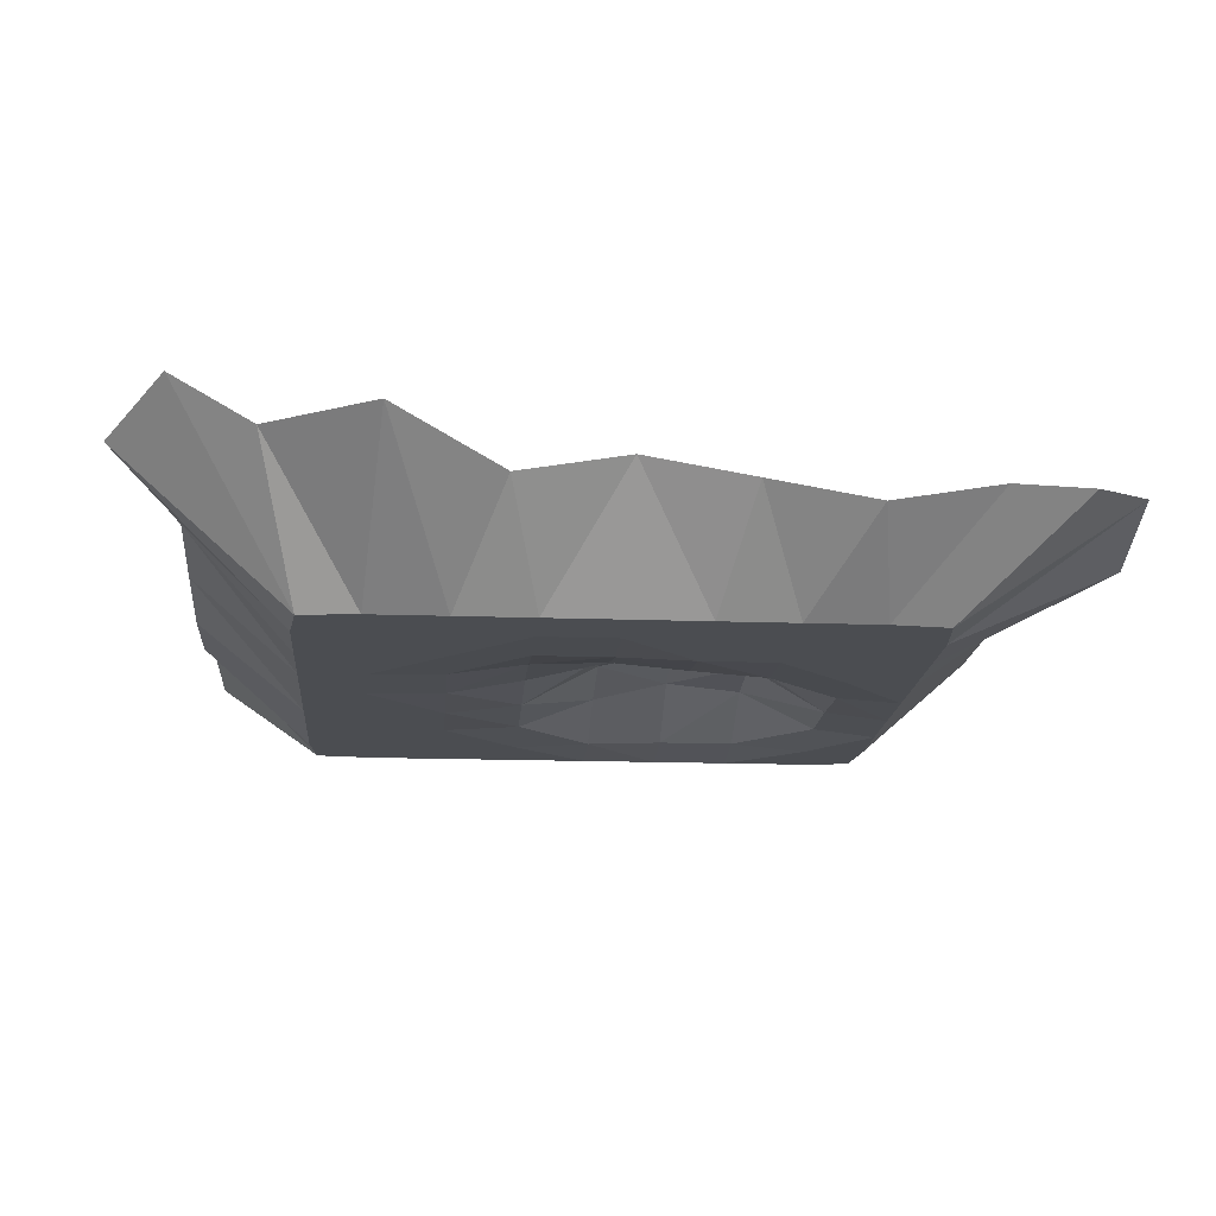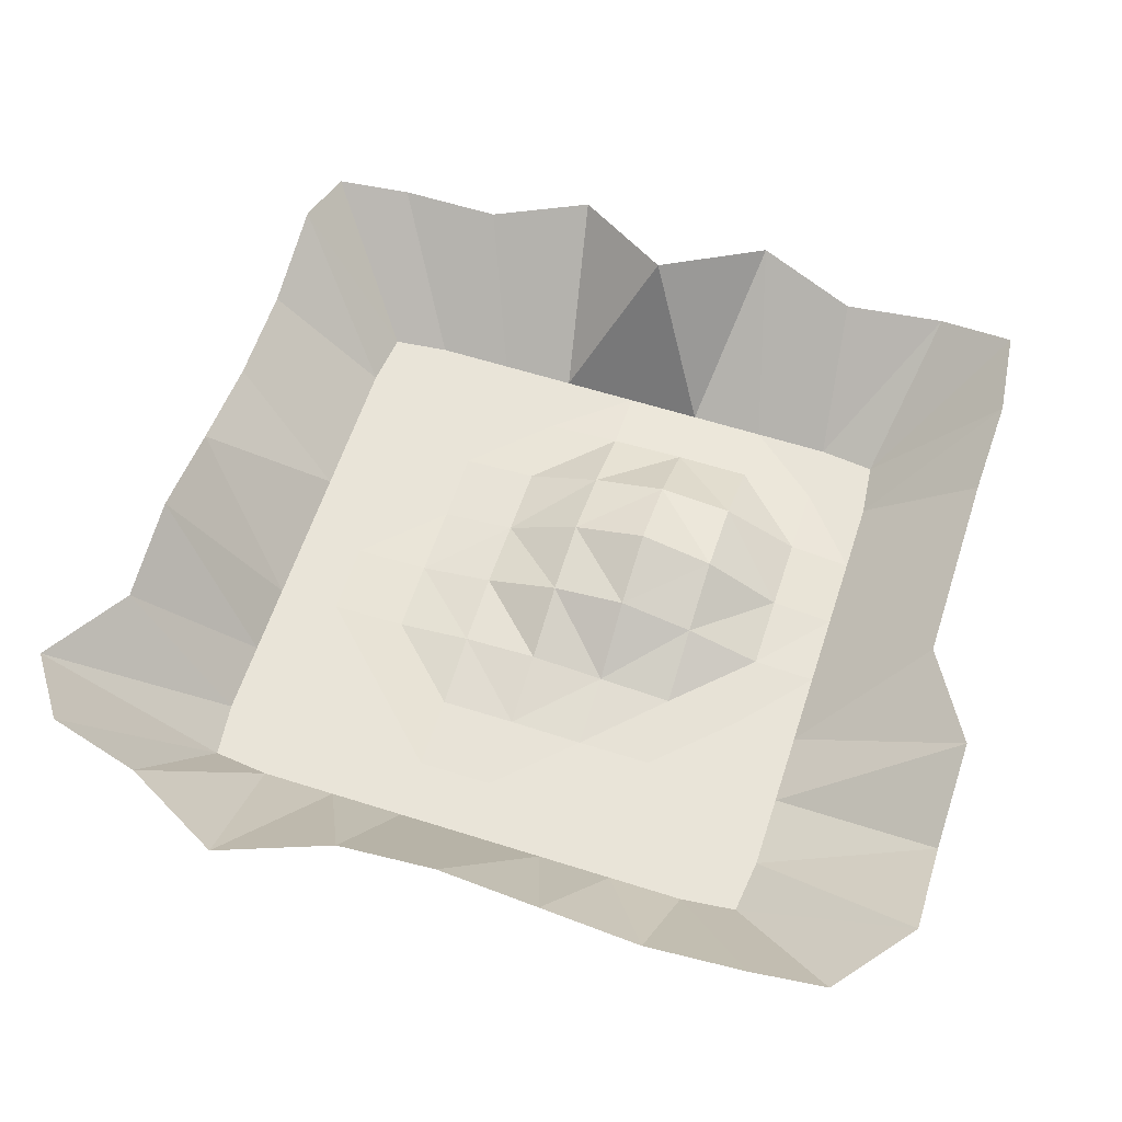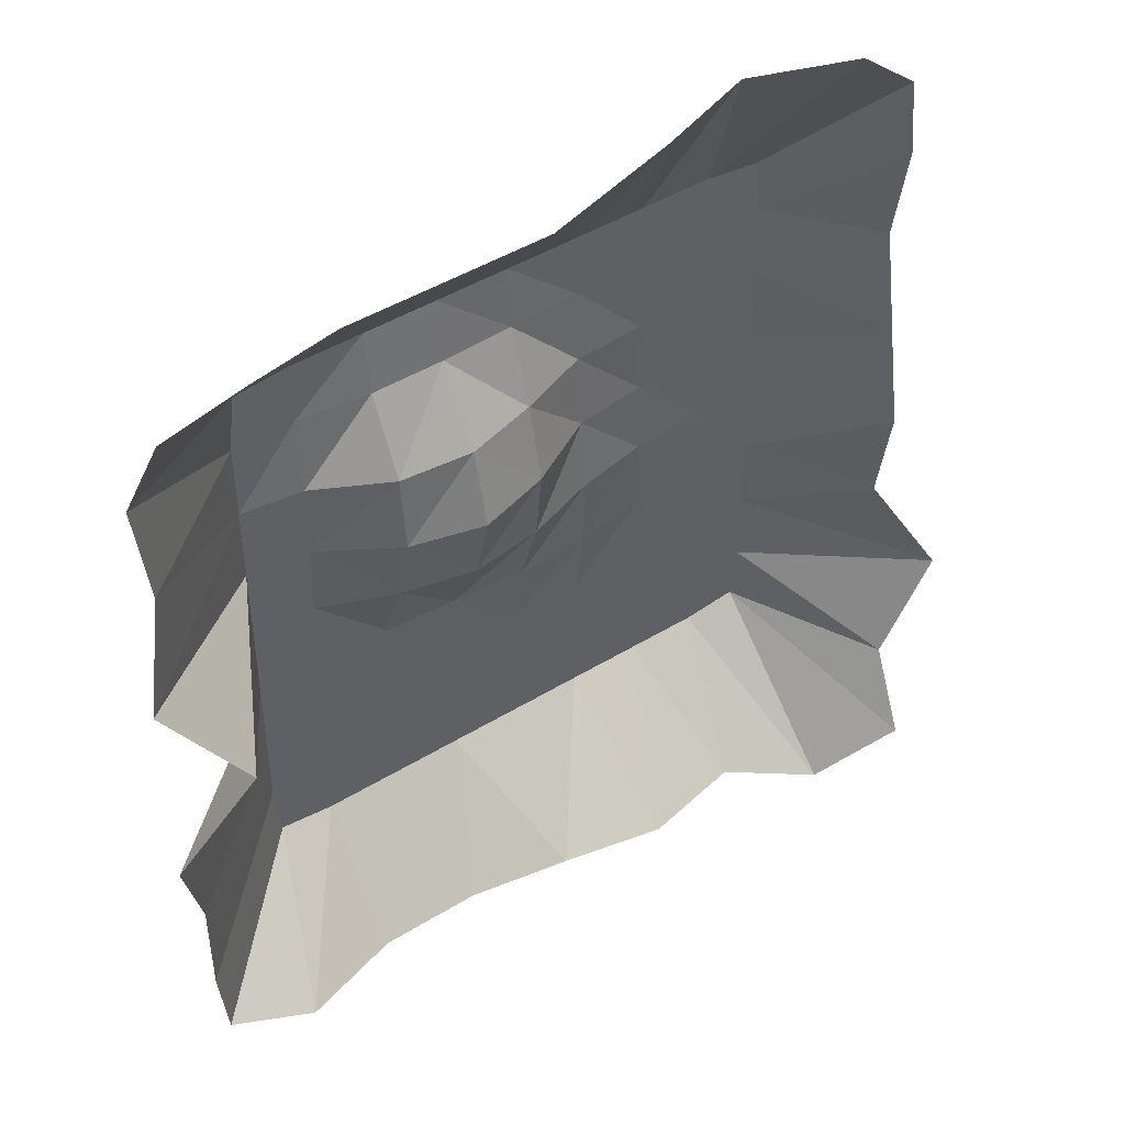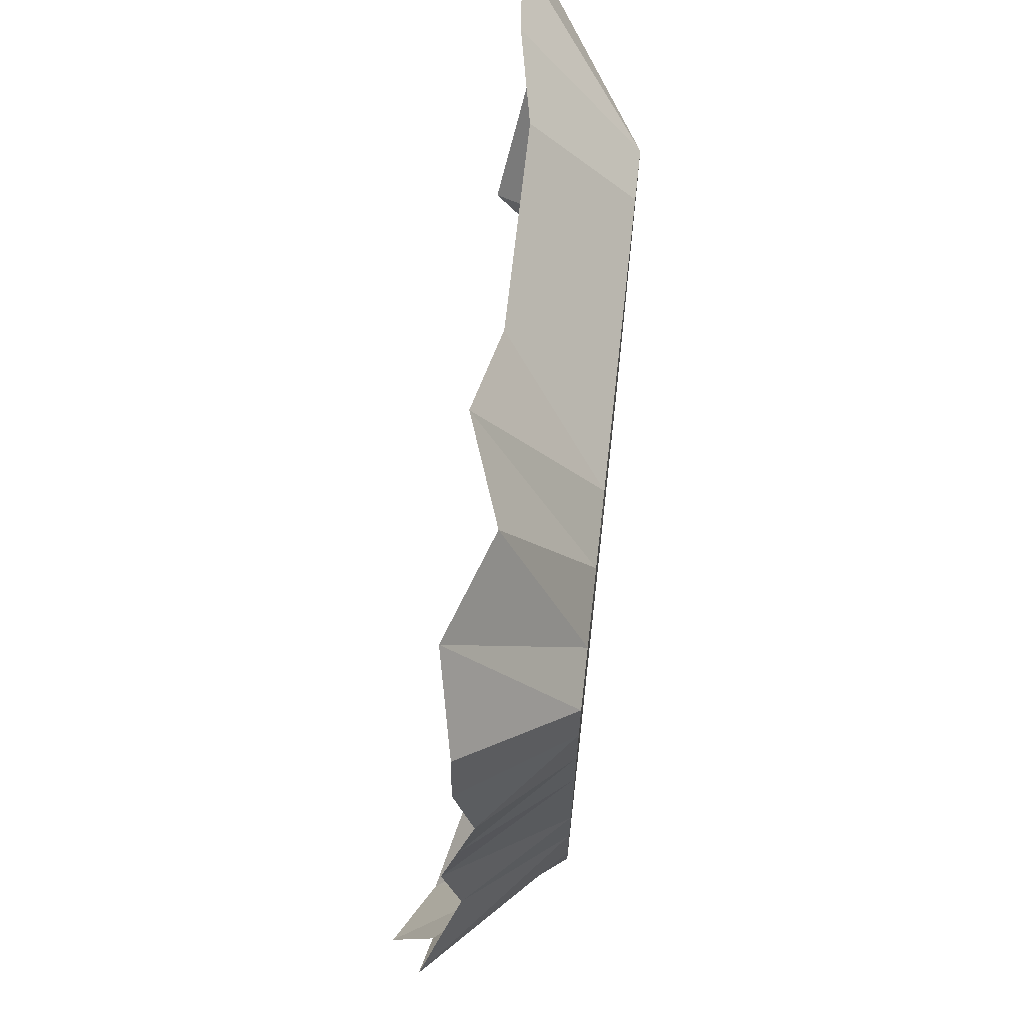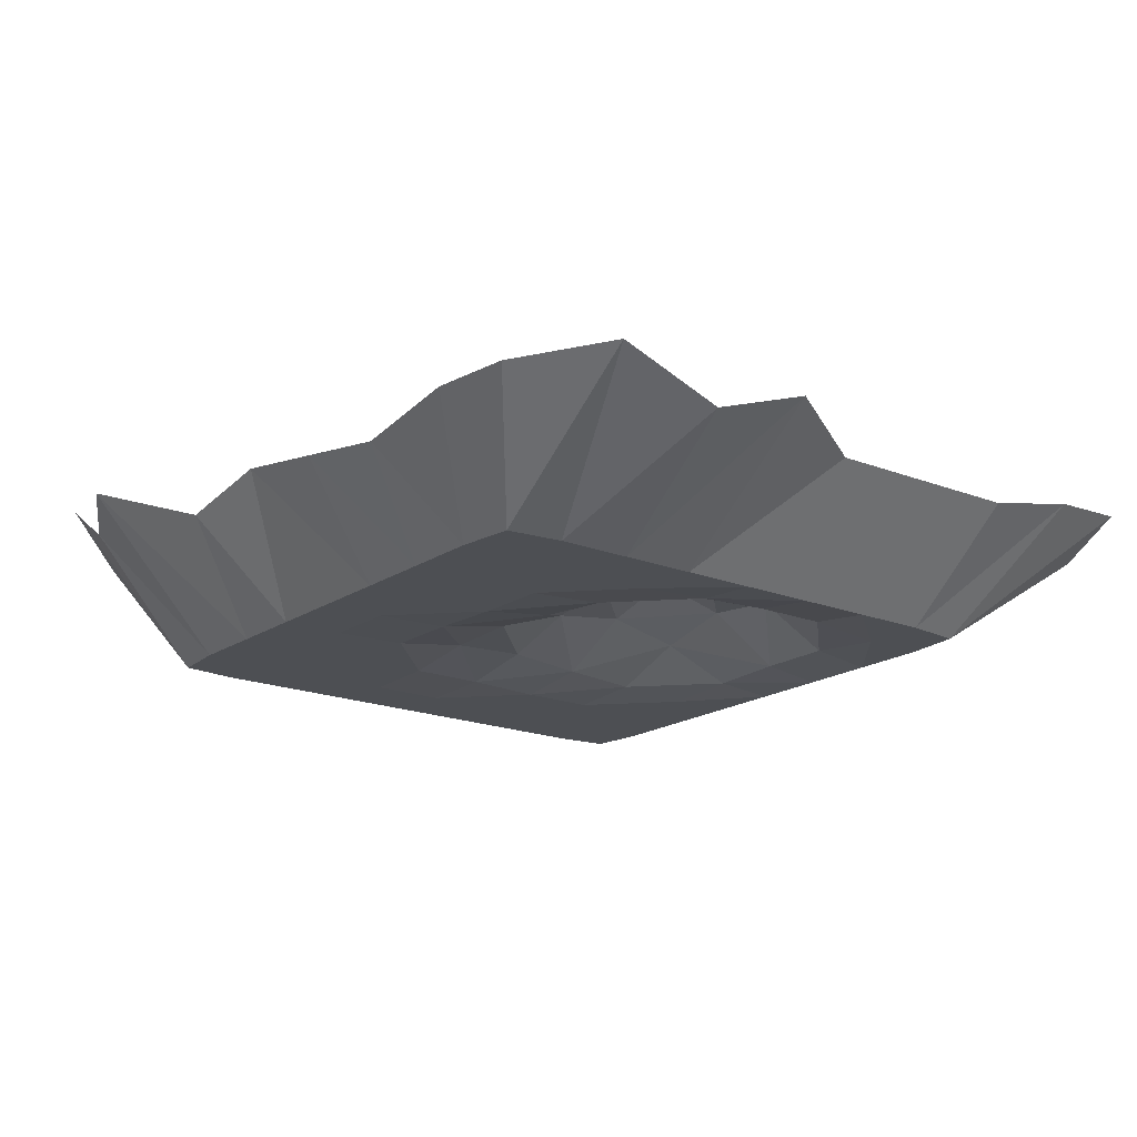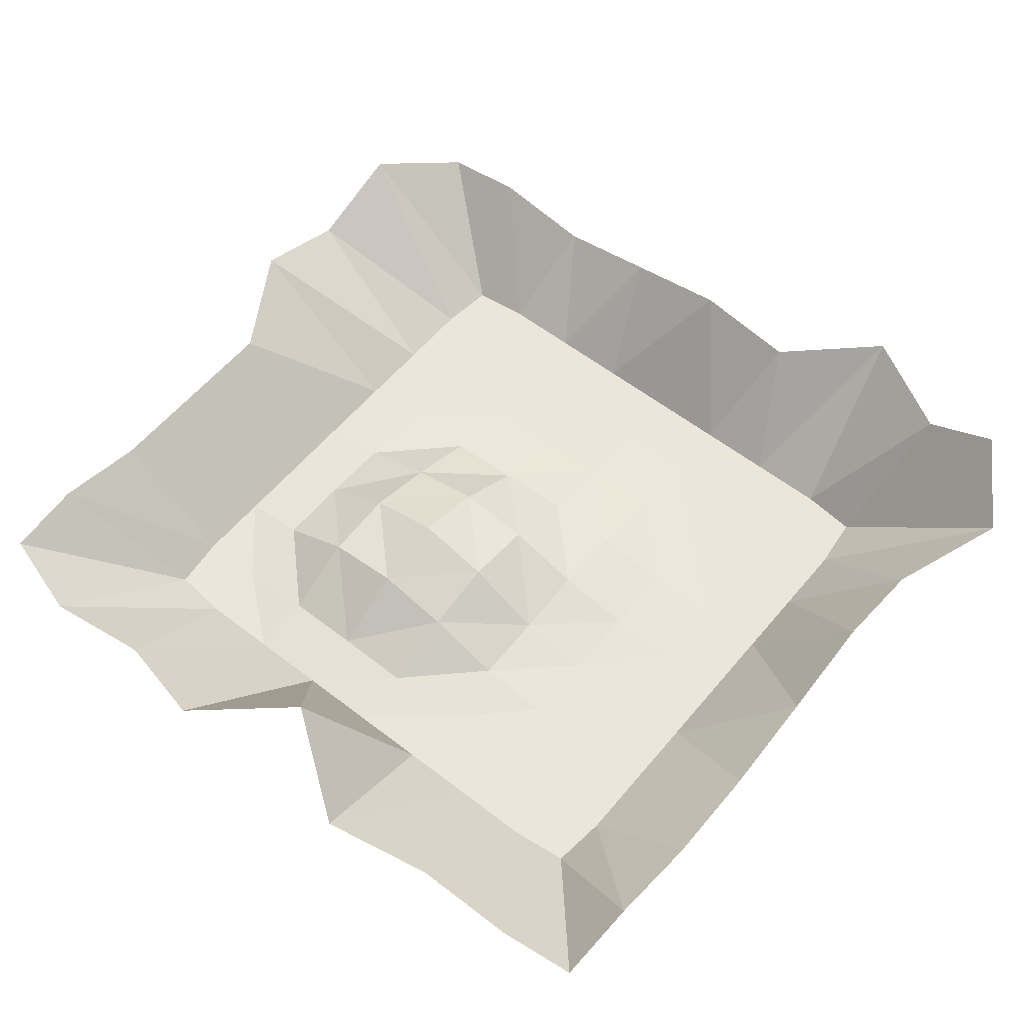
<metadata>
{"format":"obj","ext":"obj","renderer":"f3d","projection":"perspective","resolution":1024,"background":"white","views":[{"elev":-15.8,"azim":-94.3,"up":"+Y"},{"elev":60.2,"azim":-72.0,"up":"+Y"},{"elev":45.6,"azim":144.7,"up":"+Z"},{"elev":68.9,"azim":-83.6,"up":"+Z"},{"elev":-17.9,"azim":-37.7,"up":"+Y"},{"elev":56.9,"azim":129.0,"up":"+Y"}]}
</metadata>
<code>
o Plane
v -34.21 0.3789 34.22
v 33.32 0.3789 34.22
v -34.21 0.3789 -34.82
v 33.32 0.3789 -34.82
v -34.96 0.3789 -0.2969
v -0.4448 0.3789 34.99
v 34.07 0.3789 -0.2969
v -0.4448 0.3789 -35.58
v -0.4448 5.371 -0.2969
v -34.96 0.3789 18.11
v 17.56 0.3789 34.99
v 34.07 0.3789 -18.71
v -18.45 0.3789 -35.58
v -34.96 0.3789 -18.71
v -18.45 0.3789 34.99
v 34.07 0.3789 18.11
v 17.56 0.3789 -35.58
v -0.4448 0.6433 -18.71
v -0.4448 4.23 18.11
v -18.45 0.6433 -0.2969
v 17.56 4.564 -0.2969
v 17.56 5.89 18.11
v -18.45 0.3789 18.11
v -18.45 0.3789 -18.71
v 17.56 0.3789 -18.71
v -34.96 0.3789 27.32
v 26.57 0.3789 34.99
v 34.07 0.3789 -27.91
v -27.46 0.3789 -35.58
v -34.96 0.3789 -9.502
v -9.448 0.3789 34.99
v 34.07 0.3789 8.908
v 8.559 0.3789 -35.58
v -0.4448 0.3789 -27.91
v -0.4448 6.47 8.908
v -27.46 0.3789 -0.2969
v 8.559 6.553 -0.2969
v -34.96 0.3789 8.908
v 8.559 0.3789 34.99
v 34.07 0.3789 -9.502
v -9.448 0.3789 -35.58
v -34.96 0.3789 -27.91
v -27.46 0.3789 34.99
v 34.07 0.3789 27.32
v 26.57 0.3789 -35.58
v -0.4448 2.358 -9.502
v -0.4448 0.8823 27.32
v -9.448 2.358 -0.2969
v 26.57 0.9659 -0.2969
v 17.56 6.815 8.908
v 17.56 1.297 27.32
v 8.559 6.732 18.11
v 26.57 1.297 18.11
v -18.45 0.3789 8.908
v -18.45 0.3789 27.32
v -27.46 0.3789 18.11
v -9.448 0.8823 18.11
v -18.45 0.3789 -27.91
v -18.45 0.6433 -9.502
v -27.46 0.3789 -18.71
v -9.448 0.6433 -18.71
v 17.56 0.3789 -27.91
v 17.56 0.9659 -9.502
v 8.559 0.3789 -18.71
v 26.57 0.3789 -18.71
v 26.57 0.3789 -9.502
v 8.559 1.562 -9.502
v 8.559 0.3789 -27.91
v -9.448 1.966 -9.502
v -27.46 0.3789 -9.502
v -27.46 0.3789 -27.91
v -9.448 0.3789 27.32
v -27.46 0.3789 27.32
v -27.46 0.3789 8.908
v 26.57 0.3789 27.32
v 8.559 1.297 27.32
v 8.559 9.08 8.908
v 26.57 1.297 8.908
v -9.448 1.562 8.908
v -9.448 0.3789 -27.91
v 26.57 0.3789 -27.91
v -44.91 12.61 47.76
v 48.97 15.87 47.76
v -44.91 22.8 -48.22
v 48.97 12.61 -48.22
v -45.95 14.78 -0.2269
v 2.029 12.61 48.83
v 44.39 18.45 -0.2269
v 2.029 14.83 -49.28
v -45.95 10.43 25.37
v 27.06 12.61 48.83
v 50.01 12.61 -25.82
v -23 14.86 -49.28
v -52.94 17.47 -25.82
v -23 10.32 55.76
v 50.01 12.61 25.37
v 27.06 12.61 -49.28
v -45.95 12.61 38.16
v 38.57 14.89 49.15
v 50.01 12.61 -38.62
v -35.52 18.35 -55.13
v -45.95 12.61 -13.02
v -10.49 14.72 55.76
v 53.51 15.62 12.57
v 14.55 12.61 -49.28
v -45.95 12.61 12.57
v 14.55 12.61 48.83
v 53.51 15.62 -13.02
v -10.49 17.49 -49.28
v -45.95 16.93 -38.62
v -35.52 14.72 55.76
v 51.57 12.61 38.16
v 39.58 16.18 -49.28
f 81 4 45
f 34 41 80
f 79 9 48
f 32 49 78
f 50 37 77
f 76 22 52
f 75 16 53
f 54 36 74
f 55 56 73
f 47 57 72
f 58 29 71
f 70 24 60
f 69 18 61
f 62 33 68
f 63 64 67
f 40 65 66
f 66 25 63
f 49 63 21
f 7 66 49
f 67 18 46
f 9 67 46
f 21 67 37
f 68 8 34
f 64 34 18
f 25 68 64
f 59 61 24
f 20 69 59
f 48 46 69
f 70 14 30
f 36 30 5
f 20 70 36
f 71 3 42
f 60 42 14
f 24 71 60
f 72 23 55
f 31 55 15
f 6 72 31
f 73 10 26
f 1 73 26
f 15 73 43
f 74 5 38
f 56 38 10
f 23 74 56
f 51 53 22
f 11 75 51
f 2 75 27
f 76 19 47
f 39 47 6
f 11 76 39
f 35 37 9
f 52 35 19
f 52 50 77
f 78 21 50
f 22 78 50
f 16 78 53
f 79 20 54
f 57 54 23
f 19 79 57
f 80 13 58
f 24 80 58
f 18 80 61
f 81 17 62
f 65 62 25
f 12 81 65
f 38 86 106
f 10 106 90
f 39 87 107
f 11 107 91
f 26 90 98
f 1 98 82
f 40 88 108
f 12 108 92
f 27 91 99
f 2 99 83
f 41 89 109
f 13 109 93
f 28 92 100
f 4 100 85
f 3 110 42
f 42 94 14
f 29 93 101
f 3 101 84
f 1 111 43
f 43 95 15
f 14 102 30
f 30 86 5
f 2 112 44
f 44 96 16
f 15 103 31
f 31 87 6
f 4 113 45
f 45 97 17
f 16 104 32
f 32 88 7
f 17 105 33
f 33 89 8
f 81 28 4
f 34 8 41
f 79 35 9
f 32 7 49
f 50 21 37
f 76 51 22
f 75 44 16
f 54 20 36
f 55 23 56
f 47 19 57
f 58 13 29
f 70 59 24
f 69 46 18
f 62 17 33
f 63 25 64
f 40 12 65
f 66 65 25
f 49 66 63
f 7 40 66
f 67 64 18
f 9 37 67
f 21 63 67
f 68 33 8
f 64 68 34
f 25 62 68
f 59 69 61
f 20 48 69
f 48 9 46
f 70 60 14
f 36 70 30
f 20 59 70
f 71 29 3
f 60 71 42
f 24 58 71
f 72 57 23
f 31 72 55
f 6 47 72
f 73 56 10
f 1 43 73
f 15 55 73
f 74 36 5
f 56 74 38
f 23 54 74
f 51 75 53
f 11 27 75
f 2 44 75
f 76 52 19
f 39 76 47
f 11 51 76
f 35 77 37
f 52 77 35
f 52 22 50
f 78 49 21
f 22 53 78
f 16 32 78
f 79 48 20
f 57 79 54
f 19 35 79
f 80 41 13
f 24 61 80
f 18 34 80
f 81 45 17
f 65 81 62
f 12 28 81
f 38 5 86
f 10 38 106
f 39 6 87
f 11 39 107
f 26 10 90
f 1 26 98
f 40 7 88
f 12 40 108
f 27 11 91
f 2 27 99
f 41 8 89
f 13 41 109
f 28 12 92
f 4 28 100
f 3 84 110
f 42 110 94
f 29 13 93
f 3 29 101
f 1 82 111
f 43 111 95
f 14 94 102
f 30 102 86
f 2 83 112
f 44 112 96
f 15 95 103
f 31 103 87
f 4 85 113
f 45 113 97
f 16 96 104
f 32 104 88
f 17 97 105
f 33 105 89

</code>
